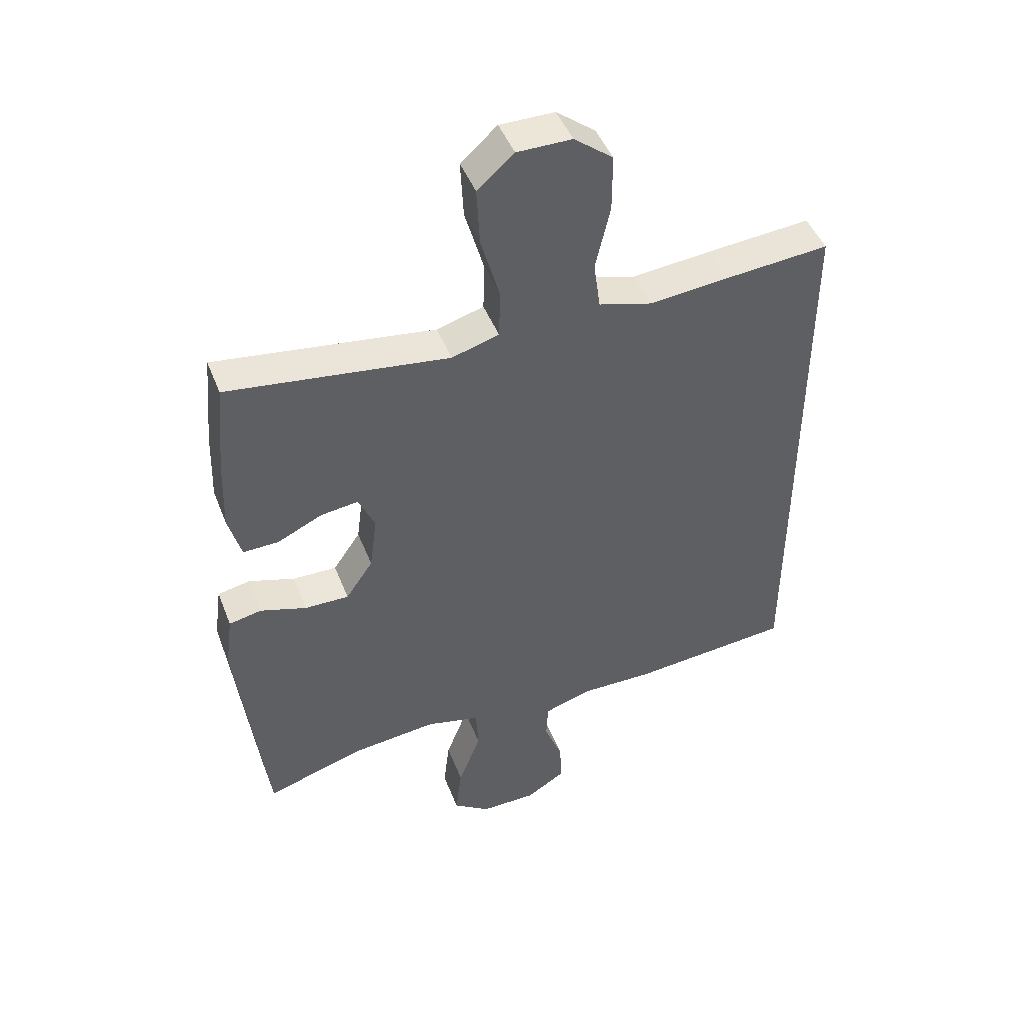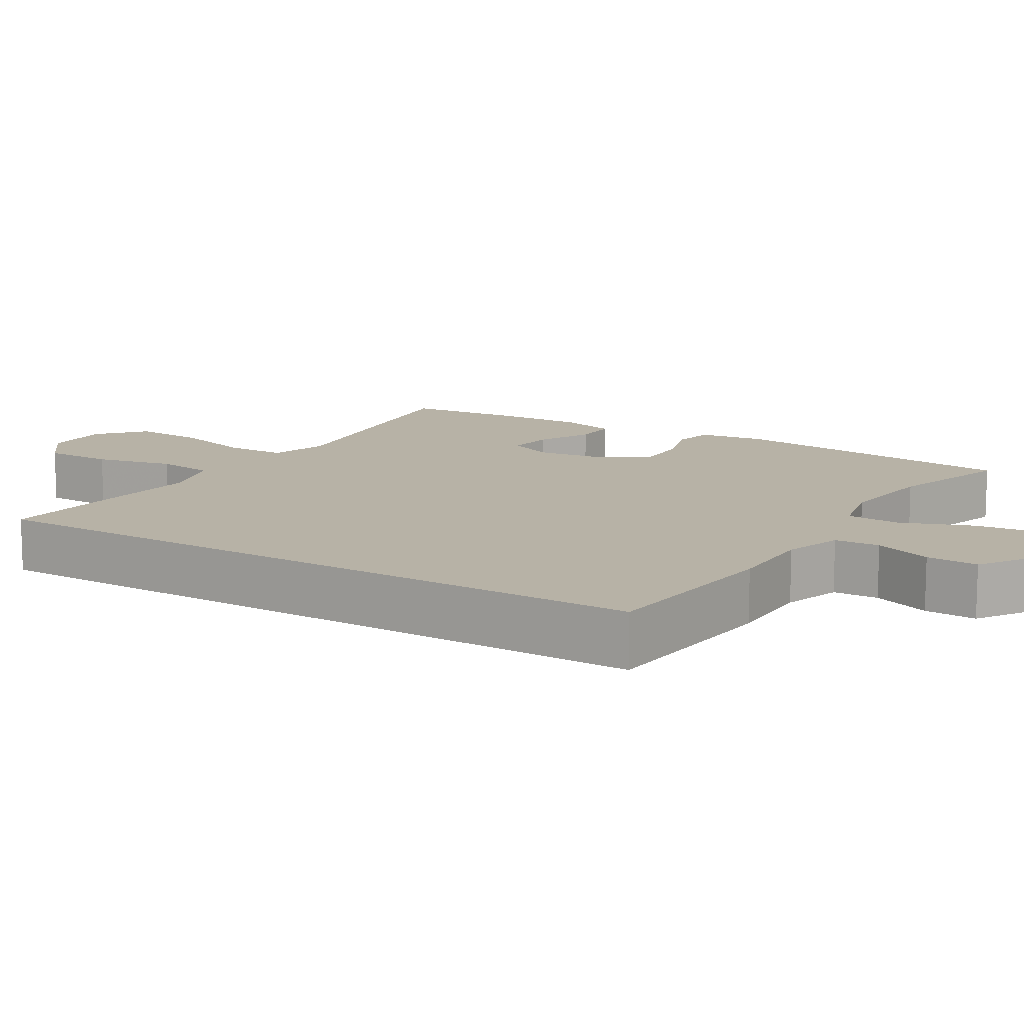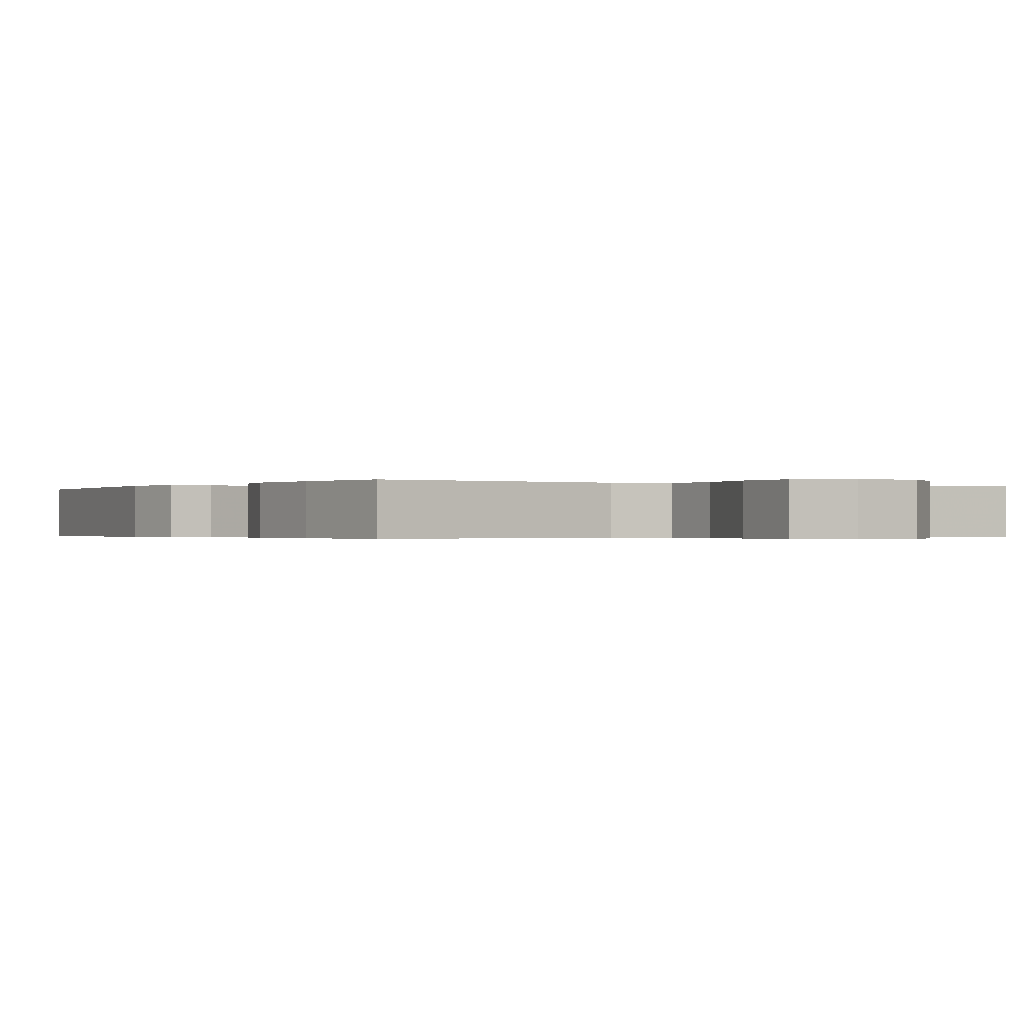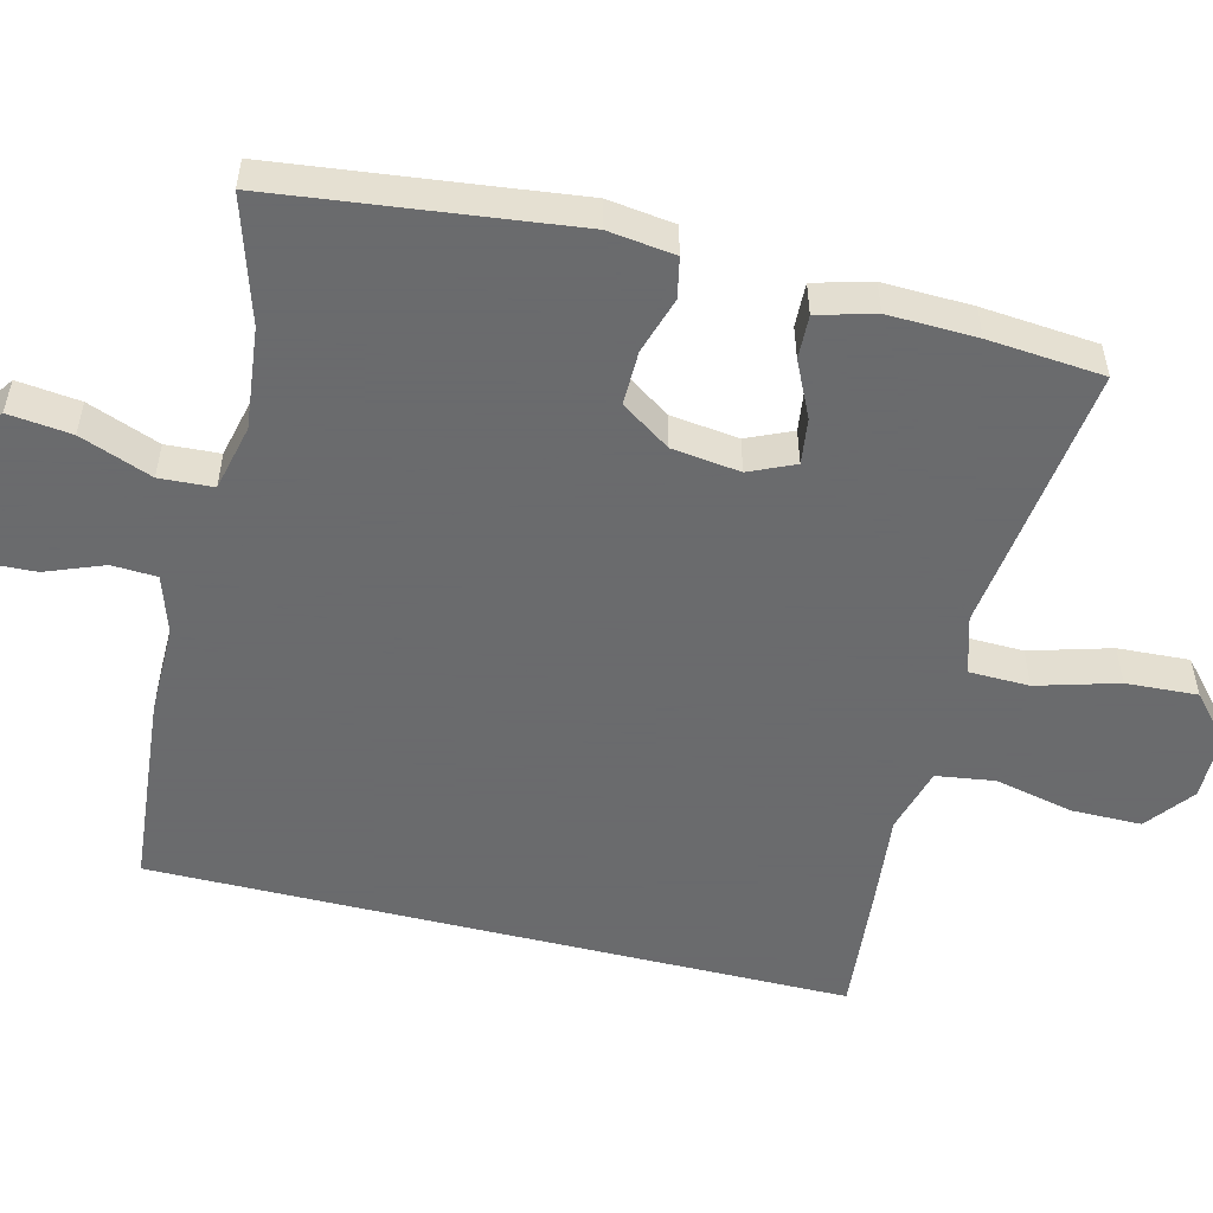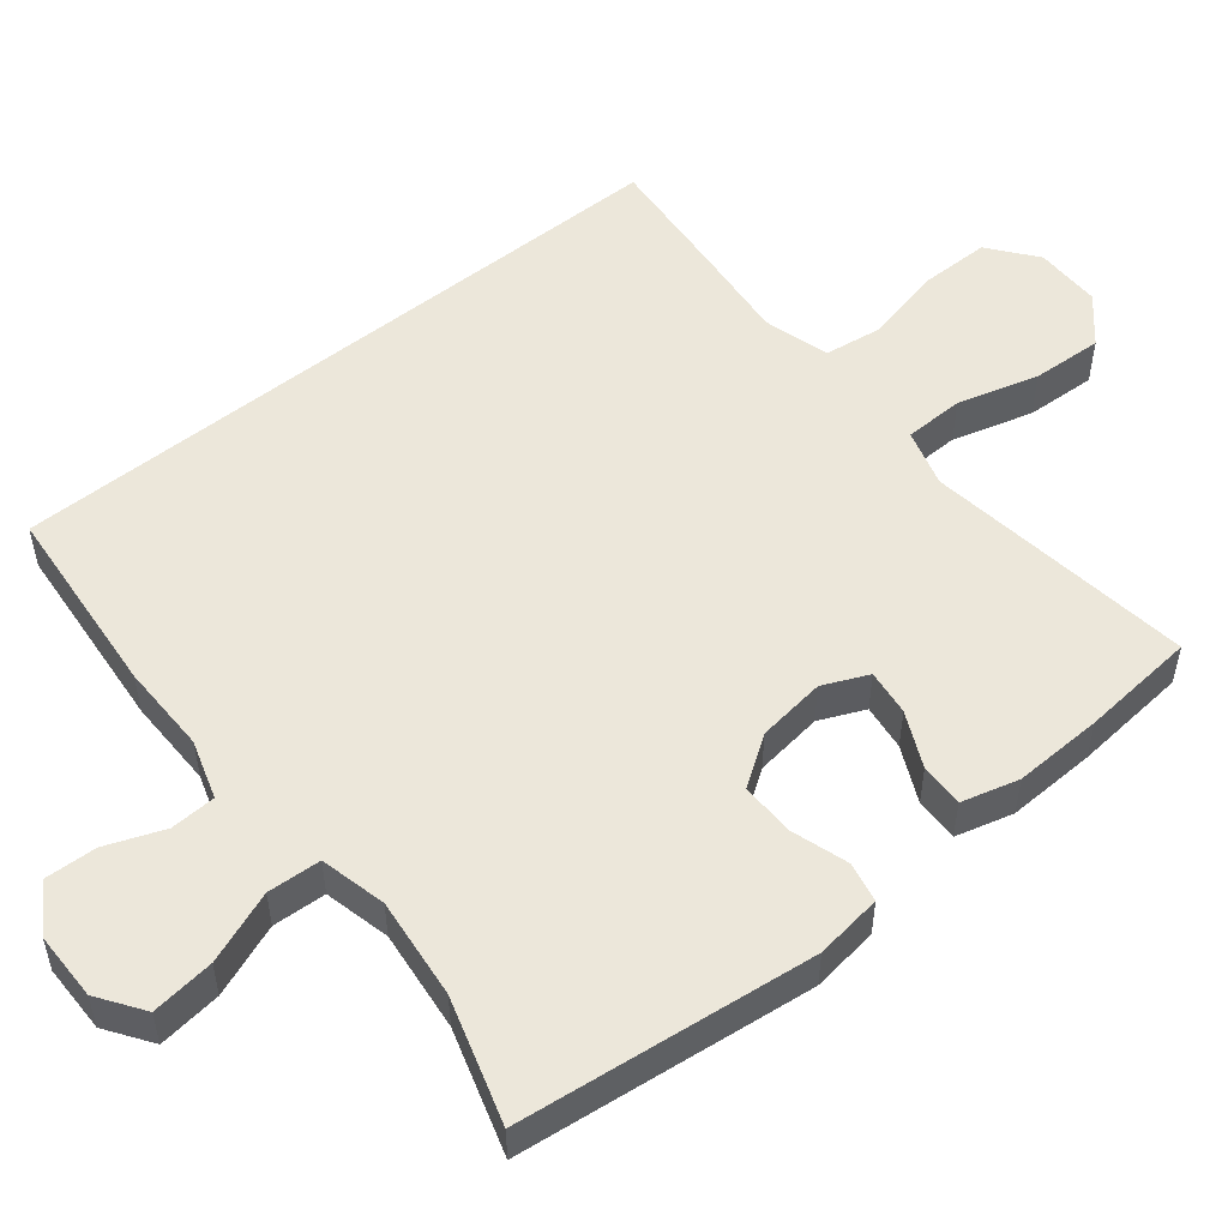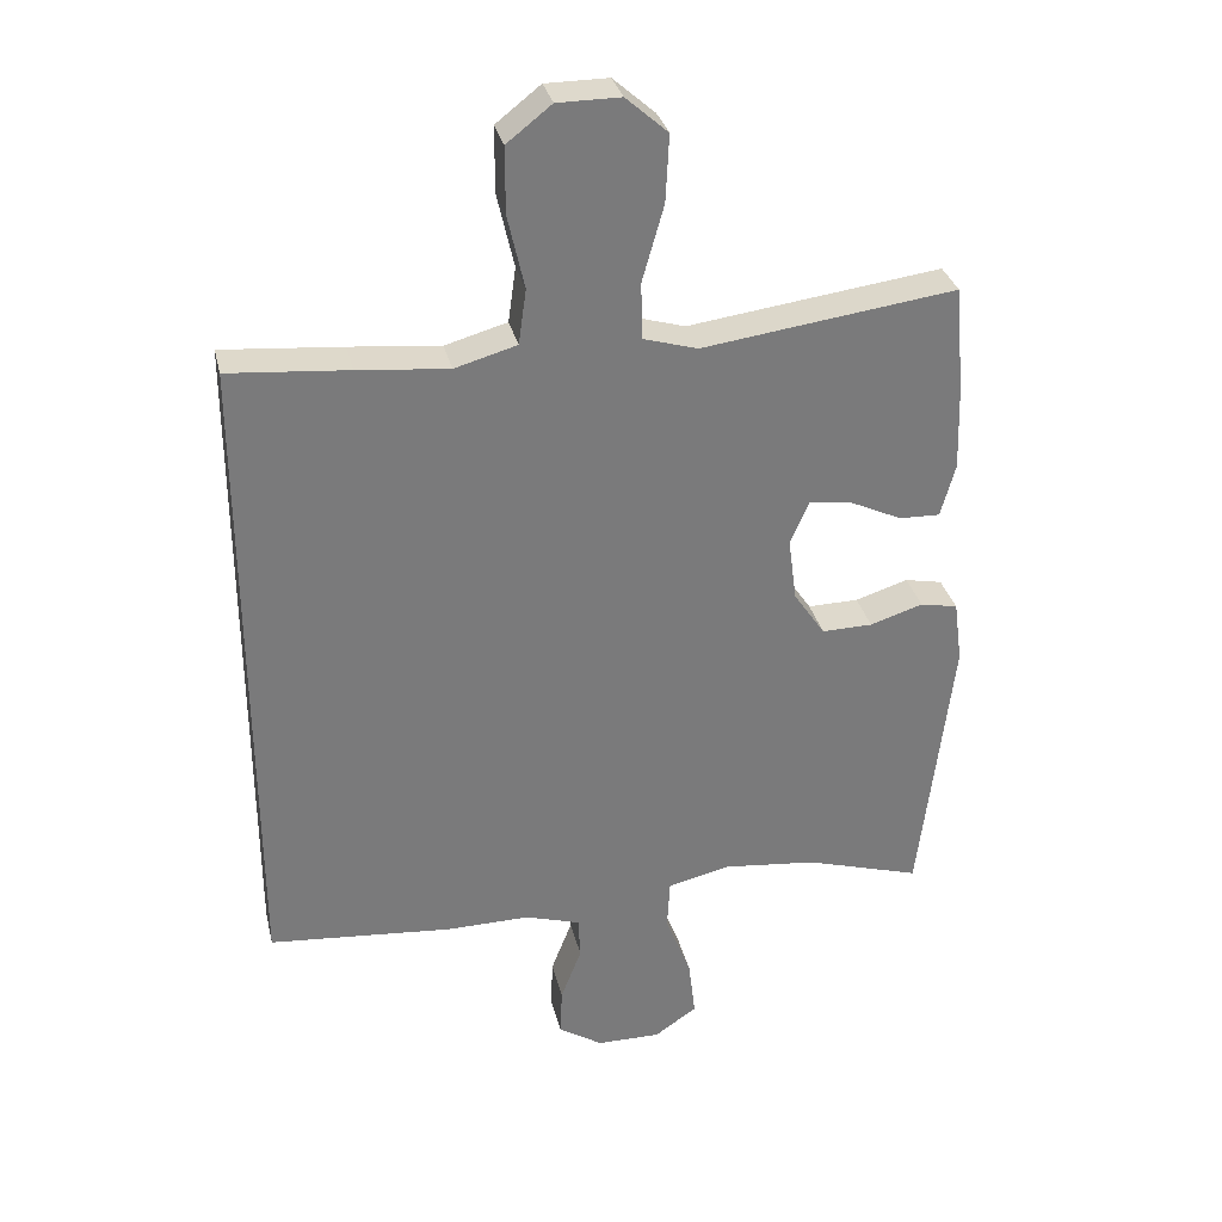
<metadata>
{"format":"obj","ext":"obj","renderer":"f3d","projection":"perspective","resolution":1024,"background":"white","views":[{"elev":46.4,"azim":-20.7,"up":"+Z"},{"elev":12.4,"azim":121.7,"up":"+Y"},{"elev":-0.3,"azim":-31.7,"up":"+Y"},{"elev":-53.2,"azim":-103.9,"up":"+Y"},{"elev":52.5,"azim":-129.0,"up":"+Y"},{"elev":32.2,"azim":166.9,"up":"+Z"}]}
</metadata>
<code>
v 0.5 0.07 -0.452
v 0.236 0.07 -0.476
v 0.115 0.07 -0.475
v 0.036 0.07 -0.5
v 0.033 0.07 -0.561
v 0.063 0.07 -0.639
v 0.066 0.07 -0.709
v 0.002 0.07 -0.75
v -0.09 0.07 -0.751
v -0.151 0.07 -0.709
v -0.141 0.07 -0.624
v -0.104 0.07 -0.527
v -0.108 0.07 -0.455
v -0.197 0.07 -0.434
v -0.333 0.07 -0.449
v -0.5 0.07 -0.5
v -0.547 0.07 -0.102
v -0.535 0.07 -0.012
v -0.481 0.07 -0.001
v -0.405 0.07 -0.025
v -0.332 0.07 -0.026
v -0.287 0.07 0.04
v -0.275 0.07 0.132
v -0.302 0.07 0.193
v -0.364 0.07 0.185
v -0.438 0.07 0.15
v -0.497 0.07 0.148
v -0.518 0.07 0.225
v -0.514 0.07 0.345
v -0.5 0.07 0.5
v -0.256 0.07 0.468
v -0.136 0.07 0.452
v -0.058 0.07 0.475
v -0.056 0.07 0.556
v -0.087 0.07 0.665
v -0.092 0.07 0.761
v -0.032 0.07 0.814
v 0.058 0.07 0.814
v 0.122 0.07 0.764
v 0.122 0.07 0.67
v 0.098 0.07 0.564
v 0.109 0.07 0.485
v 0.198 0.07 0.46
v 0.328 0.07 0.473
v 0.5 0.07 0.488
v 0.5 0 -0.452
v 0.236 0 -0.476
v 0.115 0 -0.475
v 0.036 0 -0.5
v 0.033 0 -0.561
v 0.063 0 -0.639
v 0.066 0 -0.709
v 0.002 0 -0.75
v -0.09 0 -0.751
v -0.151 0 -0.709
v -0.141 0 -0.624
v -0.104 0 -0.527
v -0.108 0 -0.455
v -0.197 0 -0.434
v -0.333 0 -0.449
v -0.5 0 -0.5
v -0.547 0 -0.102
v -0.535 0 -0.012
v -0.481 0 -0.001
v -0.405 0 -0.025
v -0.332 0 -0.026
v -0.287 0 0.04
v -0.275 0 0.132
v -0.302 0 0.193
v -0.364 0 0.185
v -0.438 0 0.15
v -0.497 0 0.148
v -0.518 0 0.225
v -0.514 0 0.345
v -0.5 0 0.5
v -0.256 0 0.468
v -0.136 0 0.452
v -0.058 0 0.475
v -0.056 0 0.556
v -0.087 0 0.665
v -0.092 0 0.761
v -0.032 0 0.814
v 0.058 0 0.814
v 0.122 0 0.764
v 0.122 0 0.67
v 0.098 0 0.564
v 0.109 0 0.485
v 0.198 0 0.46
v 0.328 0 0.473
v 0.5 0 0.488
f 1 2 3
f 45 1 3
f 44 45 3
f 43 44 3
f 42 43 3 4
f 41 42 4
f 39 40 41
f 38 39 41
f 37 38 41
f 36 37 41
f 35 36 41
f 34 35 41
f 33 34 41 4
f 32 33 4 5
f 30 31 32
f 29 30 32
f 28 29 32
f 27 28 32
f 26 27 32
f 25 26 32
f 24 25 32
f 23 24 32 5
f 6 7 8
f 5 6 8
f 23 5 8
f 22 23 8
f 18 19 20
f 17 18 20
f 16 17 20
f 15 16 20
f 14 15 20 21
f 13 14 21 22
f 10 11 12
f 9 10 12
f 8 9 12
f 8 12 13
f 8 13 22
f 48 47 46
f 48 46 90
f 48 90 89
f 48 89 88
f 49 48 88 87
f 49 87 86
f 86 85 84
f 86 84 83
f 86 83 82
f 86 82 81
f 86 81 80
f 86 80 79
f 49 86 79 78
f 50 49 78 77
f 77 76 75
f 77 75 74
f 77 74 73
f 77 73 72
f 77 72 71
f 77 71 70
f 77 70 69
f 50 77 69 68
f 53 52 51
f 53 51 50
f 53 50 68
f 53 68 67
f 65 64 63
f 65 63 62
f 65 62 61
f 65 61 60
f 66 65 60 59
f 67 66 59 58
f 57 56 55
f 57 55 54
f 57 54 53
f 58 57 53
f 67 58 53
f 1 46 47 2
f 2 47 48 3
f 3 48 49 4
f 4 49 50 5
f 5 50 51 6
f 6 51 52 7
f 7 52 53 8
f 8 53 54 9
f 9 54 55 10
f 10 55 56 11
f 11 56 57 12
f 12 57 58 13
f 13 58 59 14
f 14 59 60 15
f 15 60 61 16
f 16 61 62 17
f 17 62 63 18
f 18 63 64 19
f 19 64 65 20
f 20 65 66 21
f 21 66 67 22
f 22 67 68 23
f 23 68 69 24
f 24 69 70 25
f 25 70 71 26
f 26 71 72 27
f 27 72 73 28
f 28 73 74 29
f 29 74 75 30
f 30 75 76 31
f 31 76 77 32
f 32 77 78 33
f 33 78 79 34
f 34 79 80 35
f 35 80 81 36
f 36 81 82 37
f 37 82 83 38
f 38 83 84 39
f 39 84 85 40
f 40 85 86 41
f 41 86 87 42
f 42 87 88 43
f 43 88 89 44
f 44 89 90 45
f 45 90 46 1

</code>
